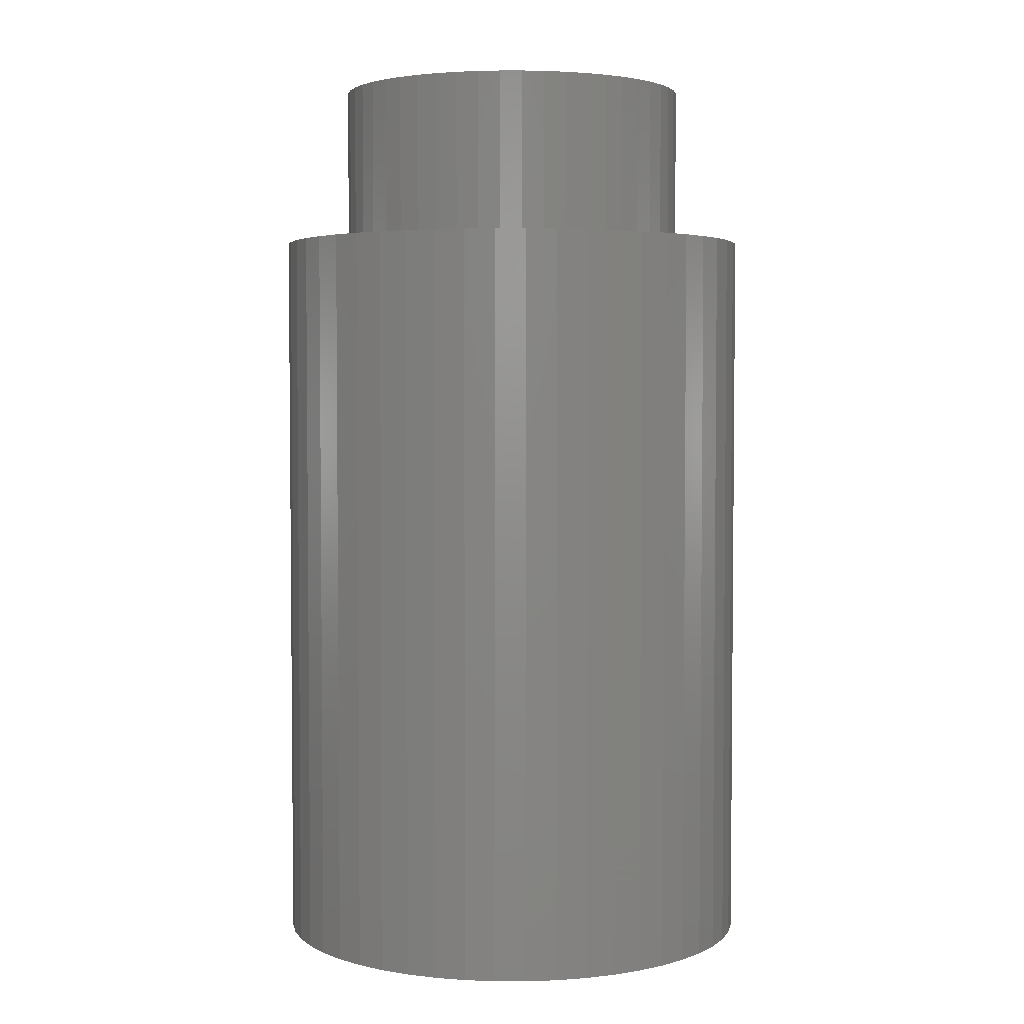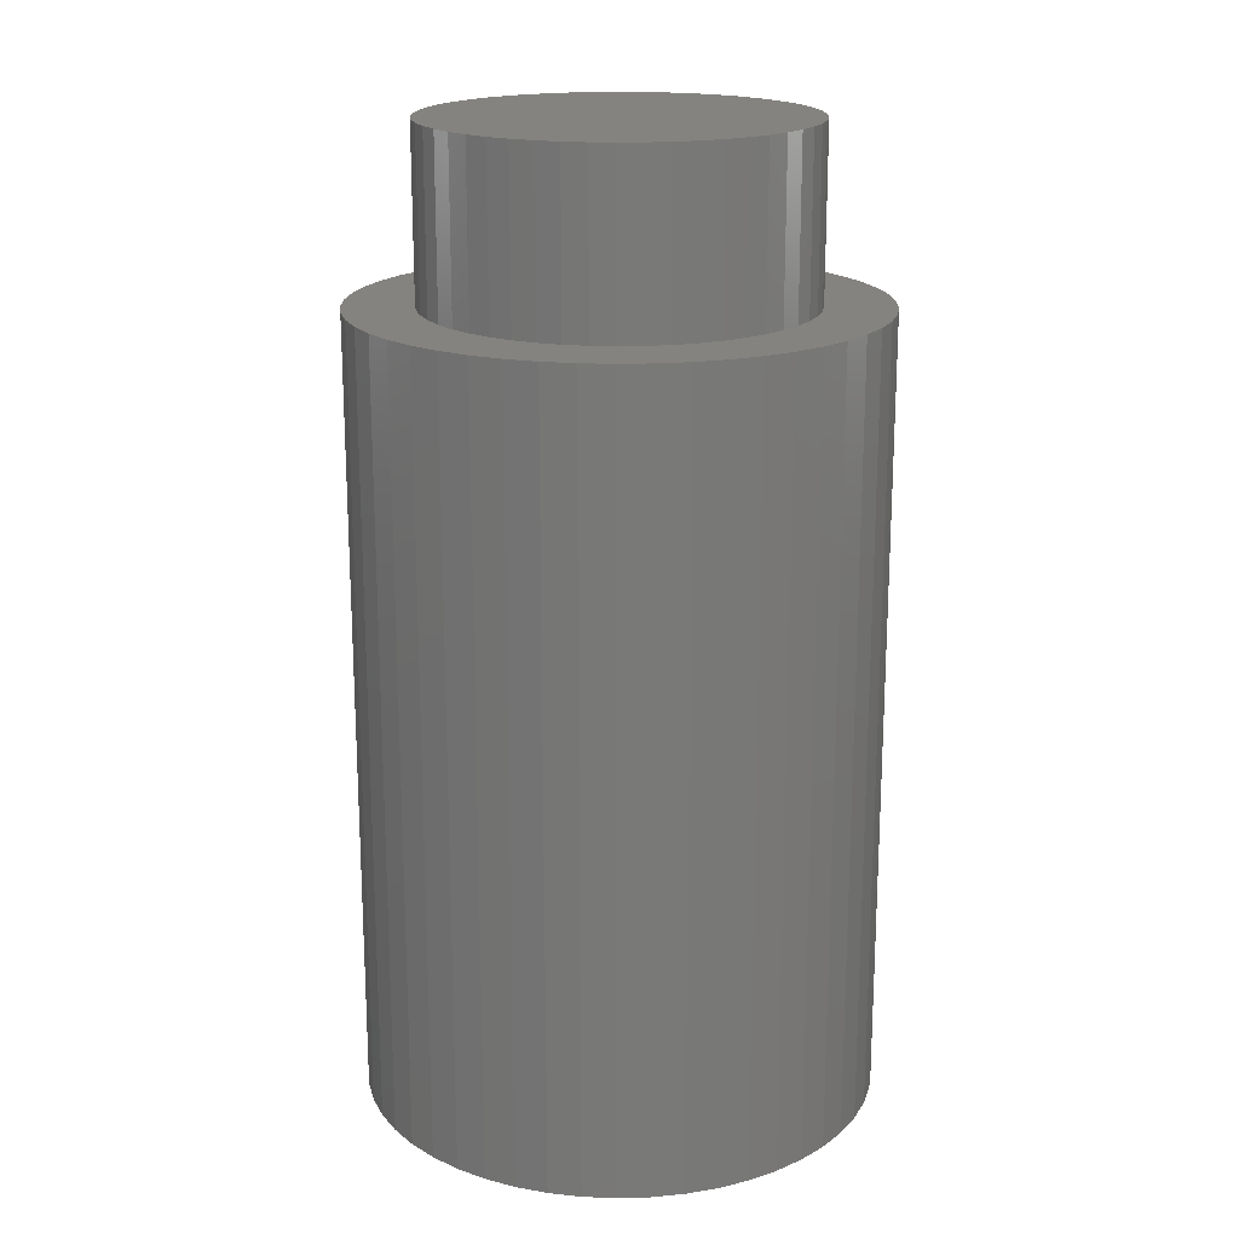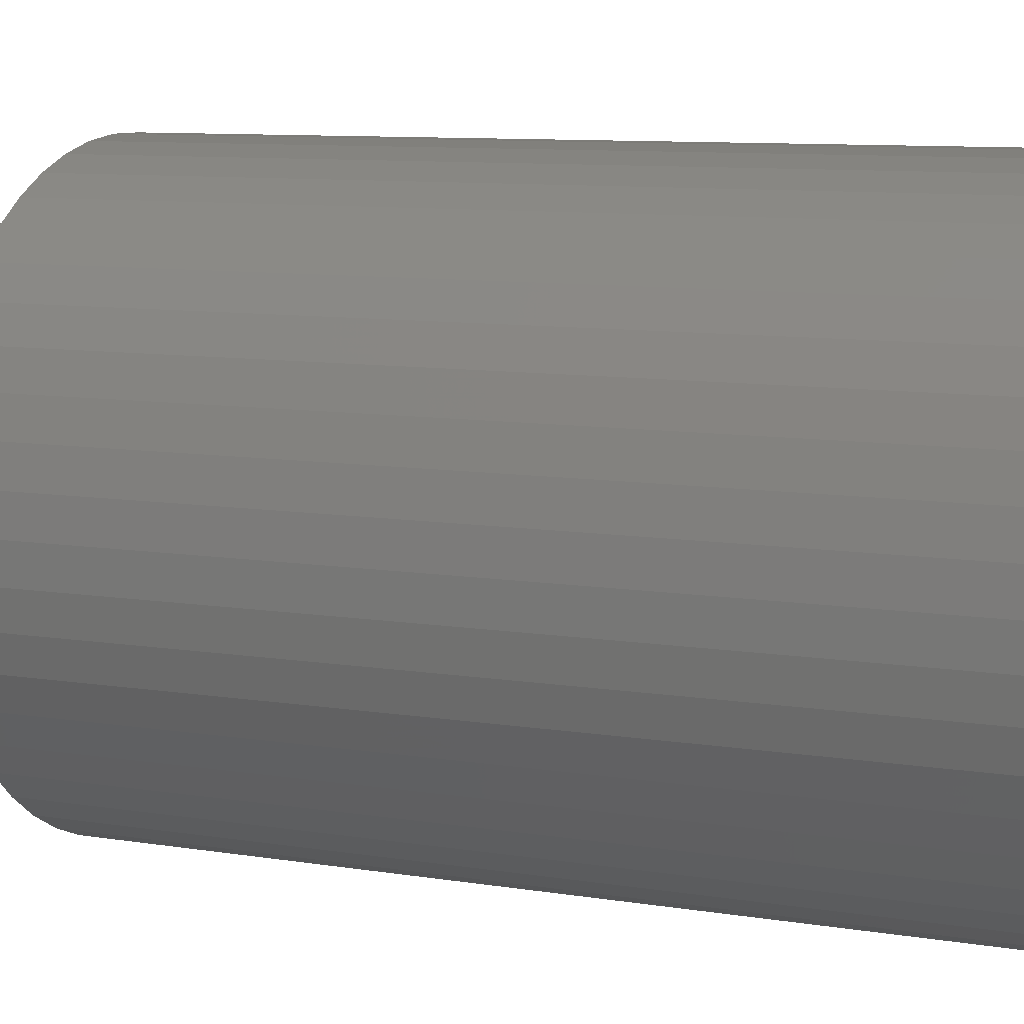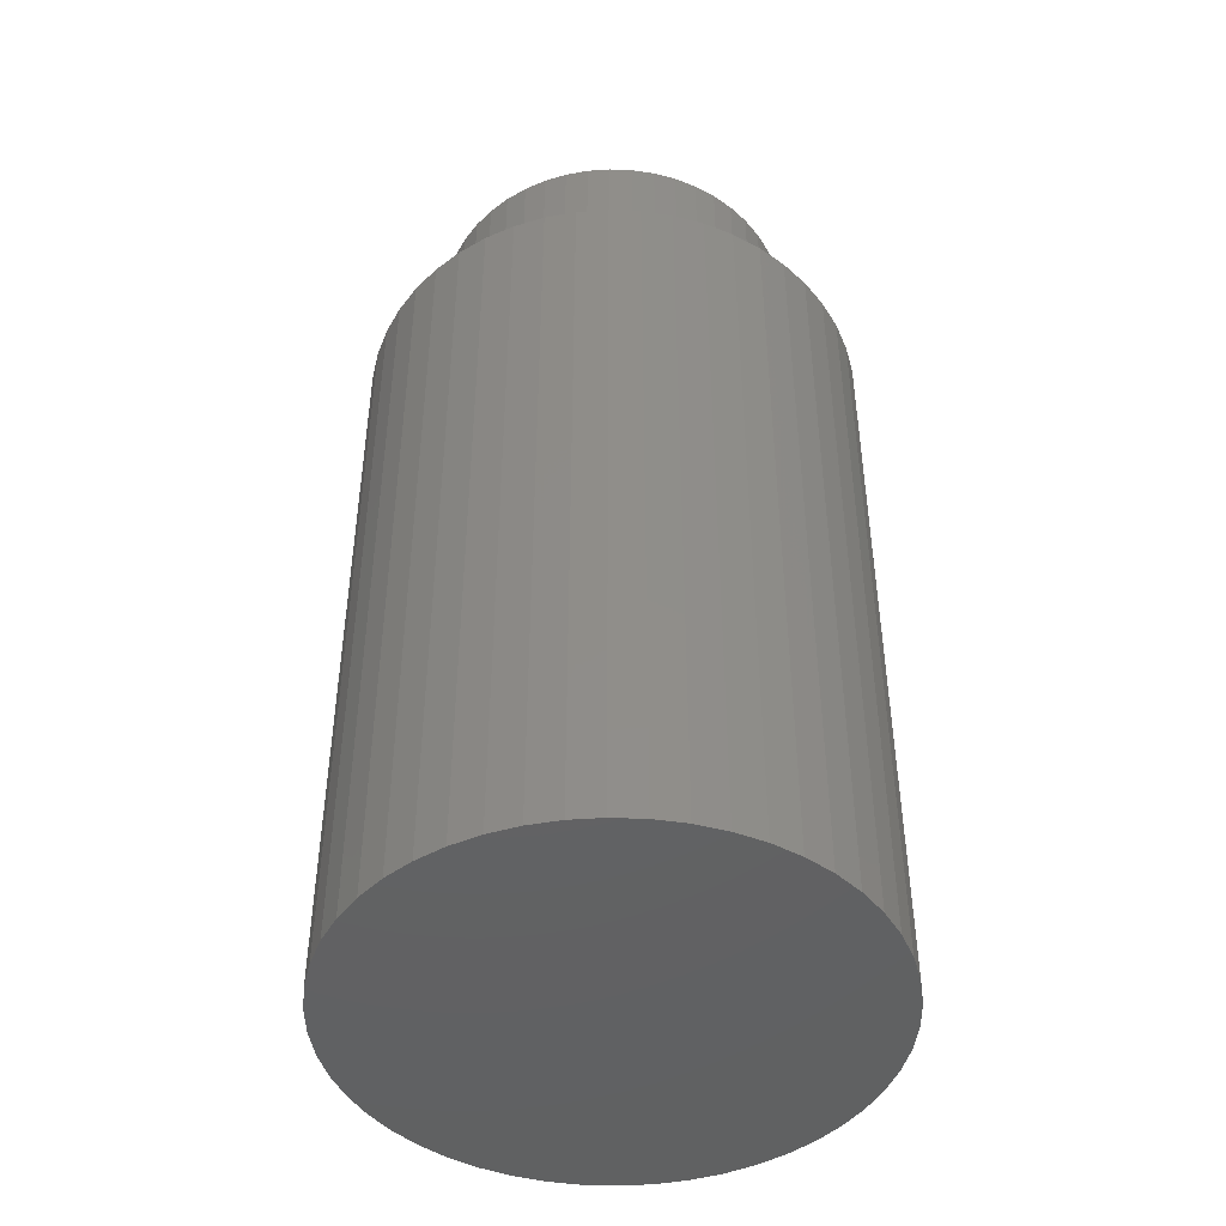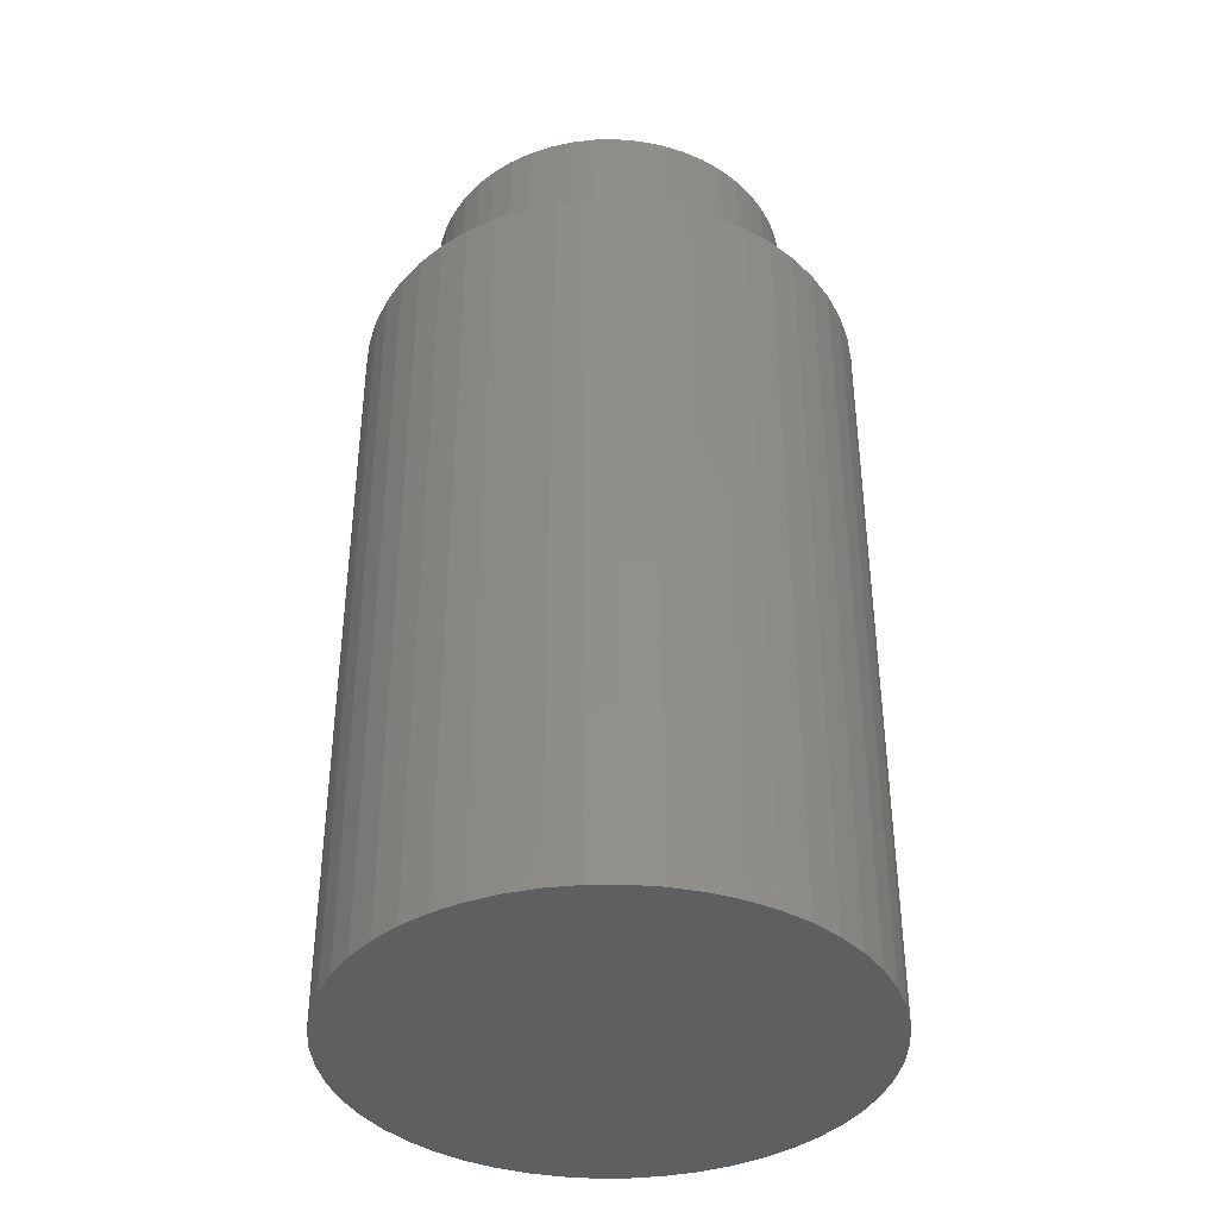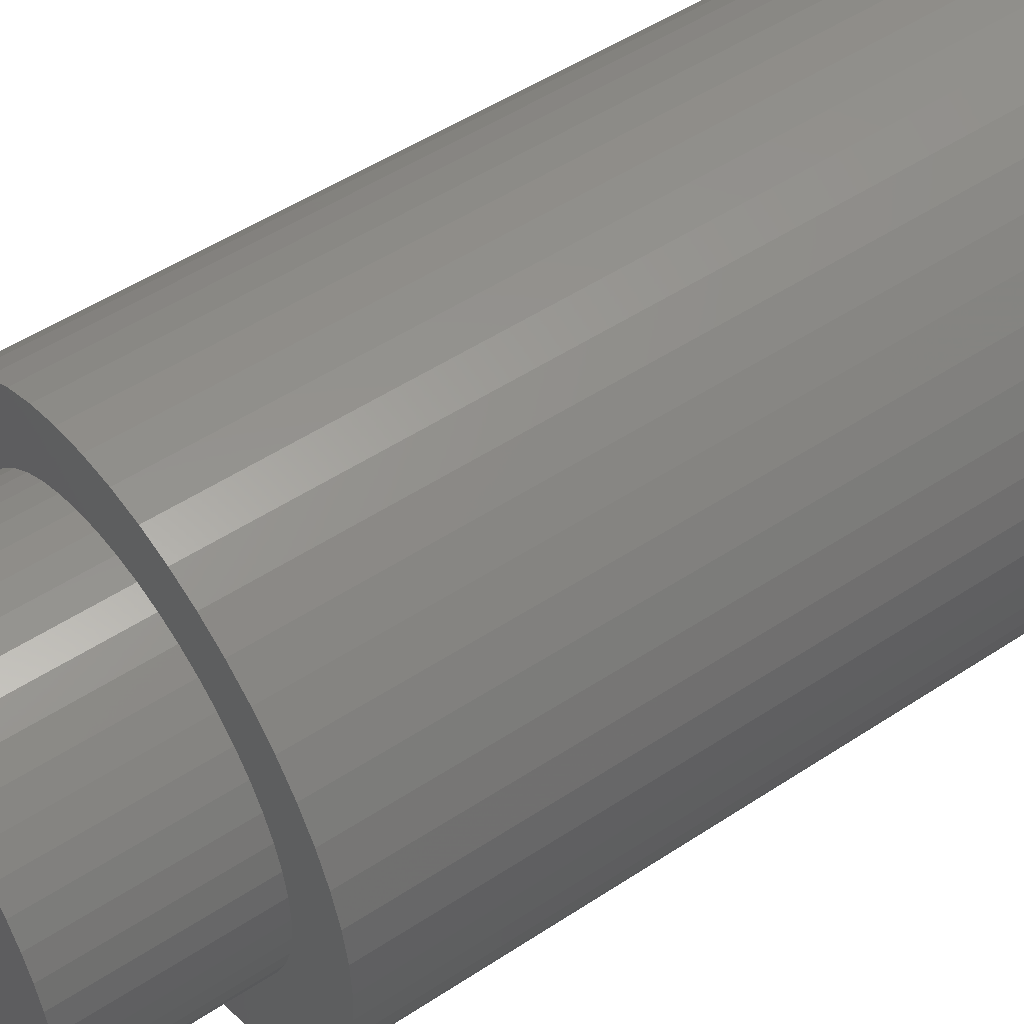
<metadata>
{"format":"stl","ext":"stl","renderer":"f3d","projection":"perspective","resolution":1024,"background":"white","views":[{"elev":3.5,"azim":43.5,"up":"+Z"},{"elev":18.6,"azim":47.5,"up":"+Z"},{"elev":8.4,"azim":115.4,"up":"+Y"},{"elev":-45.3,"azim":-132.2,"up":"+Z"},{"elev":-38.9,"azim":-13.5,"up":"+Z"},{"elev":50.2,"azim":54.0,"up":"+Y"}]}
</metadata>
<code>
# stl→obj: 200 verts, 396 faces
v 11.48 30.38 15
v 11.41 30.75 5.8
v 11.41 30.75 15
v 11.48 30.38 5.8
v 11.5 30 15
v 11.5 30 5.8
v 6.073 31.76 5.8
v 6.313 32.05 15
v 6.313 32.05 5.8
v 6.073 31.76 15
v 10.69 32.05 5.8
v 10.41 32.31 15
v 10.69 32.05 15
v 10.41 32.31 5.8
v 7.938 27.05 5.8
v 8.312 27.01 15
v 7.938 27.05 15
v 8.312 27.01 5.8
v 6.588 27.69 5.8
v 6.893 27.47 15
v 6.588 27.69 15
v 6.893 27.47 5.8
v 9.427 27.15 5.8
v 9.777 27.29 15
v 9.427 27.15 15
v 9.777 27.29 5.8
v 11.13 28.55 15
v 11.29 28.9 5.8
v 11.29 28.9 15
v 11.13 28.55 5.8
v 9.427 32.85 5.8
v 9.062 32.95 15
v 9.427 32.85 15
v 9.062 32.95 5.8
v 10.11 27.47 5.8
v 10.41 27.69 15
v 10.11 27.47 15
v 10.41 27.69 5.8
v 5.524 30.38 5.8
v 5.594 30.75 15
v 5.594 30.75 5.8
v 5.524 30.38 15
v 6.313 27.95 5.8
v 6.313 27.95 15
v 10.11 32.53 5.8
v 9.777 32.71 15
v 10.11 32.53 15
v 9.777 32.71 5.8
v 7.223 32.71 5.8
v 6.893 32.53 15
v 7.223 32.71 15
v 6.893 32.53 5.8
v 11.29 31.1 15
v 11.13 31.45 5.8
v 11.13 31.45 15
v 11.29 31.1 5.8
v 11.48 29.62 15
v 11.48 29.62 5.8
v 5.5 30 5.8
v 5.5 30 15
v 8.688 27.01 5.8
v 9.062 27.05 15
v 8.688 27.01 15
v 9.062 27.05 5.8
v 5.711 31.1 15
v 5.711 31.1 5.8
v 10.93 31.76 5.8
v 10.93 31.76 15
v 11.41 29.25 5.8
v 11.41 29.25 15
v 6.588 32.31 5.8
v 6.588 32.31 15
v 7.573 27.15 5.8
v 7.573 27.15 15
v 8.688 32.99 15
v 8.688 32.99 5.8
v 5.594 29.25 5.8
v 5.524 29.62 15
v 5.524 29.62 5.8
v 5.594 29.25 15
v 7.573 32.85 5.8
v 7.573 32.85 15
v 5.871 31.45 15
v 5.871 31.45 5.8
v 10.69 27.95 15
v 10.69 27.95 5.8
v 10.7 30 15
v 10.68 30.28 15
v 10.63 30.55 15
v 10.68 29.72 15
v 10.55 30.81 15
v 10.43 31.06 15
v 10.63 29.45 15
v 10.28 31.29 15
v 10.1 31.51 15
v 9.902 31.7 15
v 9.679 31.86 15
v 9.437 31.99 15
v 9.18 32.09 15
v 8.912 32.16 15
v 8.638 32.2 15
v 8.362 32.2 15
v 8.312 32.99 15
v 8.088 32.16 15
v 7.938 32.95 15
v 7.82 32.09 15
v 7.563 31.99 15
v 7.321 31.86 15
v 7.098 31.7 15
v 6.896 31.51 15
v 6.72 31.29 15
v 6.572 31.06 15
v 6.454 30.81 15
v 6.369 30.55 15
v 10.55 29.19 15
v 10.43 28.94 15
v 10.93 28.24 15
v 10.28 28.71 15
v 10.1 28.49 15
v 9.902 28.3 15
v 9.679 28.14 15
v 9.437 28.01 15
v 9.18 27.91 15
v 8.912 27.84 15
v 8.638 27.8 15
v 8.362 27.8 15
v 8.088 27.84 15
v 7.82 27.91 15
v 7.563 28.01 15
v 7.223 27.29 15
v 7.321 28.14 15
v 7.098 28.3 15
v 6.896 28.49 15
v 6.72 28.71 15
v 6.073 28.24 15
v 6.572 28.94 15
v 5.871 28.55 15
v 6.454 29.19 15
v 5.711 28.9 15
v 6.369 29.45 15
v 6.317 29.72 15
v 6.3 30 15
v 6.317 30.28 15
v 5.871 28.55 5.8
v 5.711 28.9 5.8
v 6.073 28.24 5.8
v 10.93 28.24 5.8
v 7.938 32.95 5.8
v 7.223 27.29 5.8
v 8.312 32.99 5.8
v 10.68 30.28 17
v 10.63 30.55 17
v 10.7 30 17
v 10.43 31.06 17
v 10.28 31.29 17
v 9.902 31.7 17
v 10.1 31.51 17
v 7.82 32.09 17
v 8.088 32.16 17
v 6.72 28.71 17
v 6.896 28.49 17
v 10.43 28.94 17
v 10.55 29.19 17
v 9.437 31.99 17
v 9.679 31.86 17
v 9.18 27.91 17
v 8.912 27.84 17
v 6.454 30.81 17
v 6.369 30.55 17
v 7.321 31.86 17
v 7.563 31.99 17
v 6.317 30.28 17
v 6.3 30 17
v 8.362 32.2 17
v 8.638 32.2 17
v 10.28 28.71 17
v 6.72 31.29 17
v 6.572 31.06 17
v 10.1 28.49 17
v 9.902 28.3 17
v 6.317 29.72 17
v 6.369 29.45 17
v 8.088 27.84 17
v 7.82 27.91 17
v 6.454 29.19 17
v 6.572 28.94 17
v 10.68 29.72 17
v 10.63 29.45 17
v 10.55 30.81 17
v 9.679 28.14 17
v 9.437 28.01 17
v 9.18 32.09 17
v 8.912 32.16 17
v 8.638 27.8 17
v 8.362 27.8 17
v 7.563 28.01 17
v 7.321 28.14 17
v 7.098 31.7 17
v 7.098 28.3 17
v 6.896 31.51 17
f 1 2 3
f 2 1 4
f 5 4 1
f 4 5 6
f 7 8 9
f 8 7 10
f 11 12 13
f 12 11 14
f 15 16 17
f 16 15 18
f 19 20 21
f 20 19 22
f 23 24 25
f 24 23 26
f 27 28 29
f 28 27 30
f 31 32 33
f 32 31 34
f 35 36 37
f 36 35 38
f 39 40 41
f 40 39 42
f 43 21 44
f 21 43 19
f 45 46 47
f 46 45 48
f 49 50 51
f 50 49 52
f 53 54 55
f 54 53 56
f 57 6 5
f 6 57 58
f 59 42 39
f 42 59 60
f 61 62 63
f 62 61 64
f 41 65 66
f 65 41 40
f 55 67 68
f 67 55 54
f 29 69 70
f 69 29 28
f 71 8 72
f 8 71 9
f 73 17 74
f 17 73 15
f 64 25 62
f 25 64 23
f 34 75 32
f 75 34 76
f 70 58 57
f 58 70 69
f 77 78 79
f 78 77 80
f 18 63 16
f 63 18 61
f 14 47 12
f 47 14 45
f 26 37 24
f 37 26 35
f 81 51 82
f 51 81 49
f 66 83 84
f 83 66 65
f 38 85 36
f 85 38 86
f 52 72 50
f 72 52 71
f 87 5 1
f 88 1 3
f 5 87 57
f 89 3 53
f 90 57 87
f 91 53 55
f 57 90 70
f 92 55 68
f 93 70 90
f 70 93 29
f 94 68 13
f 1 88 87
f 3 89 88
f 53 91 89
f 55 92 91
f 95 13 12
f 68 94 92
f 96 12 47
f 13 95 94
f 12 96 95
f 97 47 46
f 47 97 96
f 46 98 97
f 33 98 46
f 33 99 98
f 32 99 33
f 32 100 99
f 75 100 32
f 75 101 100
f 75 102 101
f 103 102 75
f 103 104 102
f 105 104 103
f 105 106 104
f 82 106 105
f 82 107 106
f 51 107 82
f 107 51 108
f 50 108 51
f 108 50 109
f 72 109 50
f 109 72 110
f 8 110 72
f 110 8 111
f 10 111 8
f 111 10 112
f 83 112 10
f 112 83 113
f 65 113 83
f 113 65 114
f 115 29 93
f 29 115 27
f 116 27 115
f 27 116 117
f 118 117 116
f 117 118 85
f 119 85 118
f 85 119 36
f 120 36 119
f 36 120 37
f 121 37 120
f 37 121 24
f 122 24 121
f 122 25 24
f 123 25 122
f 123 62 25
f 124 62 123
f 124 63 62
f 125 63 124
f 126 63 125
f 126 16 63
f 127 16 126
f 127 17 16
f 128 17 127
f 128 74 17
f 129 74 128
f 130 129 131
f 129 130 74
f 20 131 132
f 21 132 133
f 131 20 130
f 44 133 134
f 132 21 20
f 135 134 136
f 137 136 138
f 139 138 140
f 80 140 141
f 133 44 21
f 78 141 142
f 40 114 65
f 134 135 44
f 114 40 143
f 136 137 135
f 42 143 40
f 138 139 137
f 143 42 142
f 140 80 139
f 60 142 42
f 141 78 80
f 142 60 78
f 48 33 46
f 33 48 31
f 144 139 145
f 139 144 137
f 43 135 146
f 135 43 44
f 117 30 27
f 30 117 147
f 68 11 13
f 11 68 67
f 3 56 53
f 56 3 2
f 148 82 105
f 82 148 81
f 146 137 144
f 137 146 135
f 149 74 130
f 74 149 73
f 76 103 75
f 103 76 150
f 79 60 59
f 60 79 78
f 150 105 103
f 105 150 148
f 58 4 6
f 69 4 58
f 69 2 4
f 28 2 69
f 28 56 2
f 30 56 28
f 30 54 56
f 147 54 30
f 147 67 54
f 86 67 147
f 86 11 67
f 38 11 86
f 38 14 11
f 35 14 38
f 35 45 14
f 26 45 35
f 26 48 45
f 23 48 26
f 23 31 48
f 64 31 23
f 64 34 31
f 61 34 64
f 61 76 34
f 18 76 61
f 18 150 76
f 15 150 18
f 15 148 150
f 73 148 15
f 73 81 148
f 149 81 73
f 149 49 81
f 22 49 149
f 22 52 49
f 19 52 22
f 19 71 52
f 43 71 19
f 43 9 71
f 146 9 43
f 146 7 9
f 144 7 146
f 144 84 7
f 145 84 144
f 145 66 84
f 77 66 145
f 77 41 66
f 79 41 77
f 79 39 41
f 39 79 59
f 22 130 20
f 130 22 149
f 84 10 7
f 10 84 83
f 145 80 77
f 80 145 139
f 85 147 117
f 147 85 86
f 151 89 152
f 89 151 88
f 153 88 151
f 88 153 87
f 154 94 155
f 94 154 92
f 95 156 157
f 156 95 96
f 104 158 159
f 158 104 106
f 133 160 134
f 160 133 161
f 162 115 163
f 115 162 116
f 97 164 165
f 164 97 98
f 124 166 167
f 166 124 123
f 114 168 113
f 168 114 169
f 107 170 171
f 170 107 108
f 142 172 143
f 172 142 173
f 101 174 175
f 174 101 102
f 176 116 162
f 116 176 118
f 112 177 111
f 177 112 178
f 120 179 180
f 179 120 119
f 140 181 141
f 181 140 182
f 128 183 184
f 183 128 127
f 136 185 138
f 185 136 186
f 151 187 153
f 152 187 151
f 152 188 187
f 189 188 152
f 189 163 188
f 154 163 189
f 154 162 163
f 155 162 154
f 155 176 162
f 157 176 155
f 157 179 176
f 156 179 157
f 156 180 179
f 165 180 156
f 165 190 180
f 164 190 165
f 164 191 190
f 192 191 164
f 192 166 191
f 193 166 192
f 193 167 166
f 175 167 193
f 175 194 167
f 174 194 175
f 174 195 194
f 159 195 174
f 159 183 195
f 158 183 159
f 158 184 183
f 171 184 158
f 171 196 184
f 170 196 171
f 170 197 196
f 198 197 170
f 198 199 197
f 200 199 198
f 200 161 199
f 177 161 200
f 177 160 161
f 178 160 177
f 178 186 160
f 168 186 178
f 168 185 186
f 169 185 168
f 169 182 185
f 172 182 169
f 172 181 182
f 181 172 173
f 125 167 194
f 167 125 124
f 109 200 198
f 200 109 110
f 134 186 136
f 186 134 160
f 189 92 154
f 92 189 91
f 111 200 110
f 200 111 177
f 96 165 156
f 165 96 97
f 122 190 191
f 190 122 121
f 106 171 158
f 171 106 107
f 188 90 187
f 90 188 93
f 187 87 153
f 87 187 90
f 138 182 140
f 182 138 185
f 126 194 195
f 194 126 125
f 123 191 166
f 191 123 122
f 108 198 170
f 198 108 109
f 163 93 188
f 93 163 115
f 143 169 114
f 169 143 172
f 98 192 164
f 192 98 99
f 155 95 157
f 95 155 94
f 129 184 196
f 184 129 128
f 152 91 189
f 91 152 89
f 179 118 176
f 118 179 119
f 132 197 199
f 197 132 131
f 102 159 174
f 159 102 104
f 100 175 193
f 175 100 101
f 133 199 161
f 199 133 132
f 99 193 192
f 193 99 100
f 141 173 142
f 173 141 181
f 113 178 112
f 178 113 168
f 127 195 183
f 195 127 126
f 121 180 190
f 180 121 120
f 131 196 197
f 196 131 129

</code>
